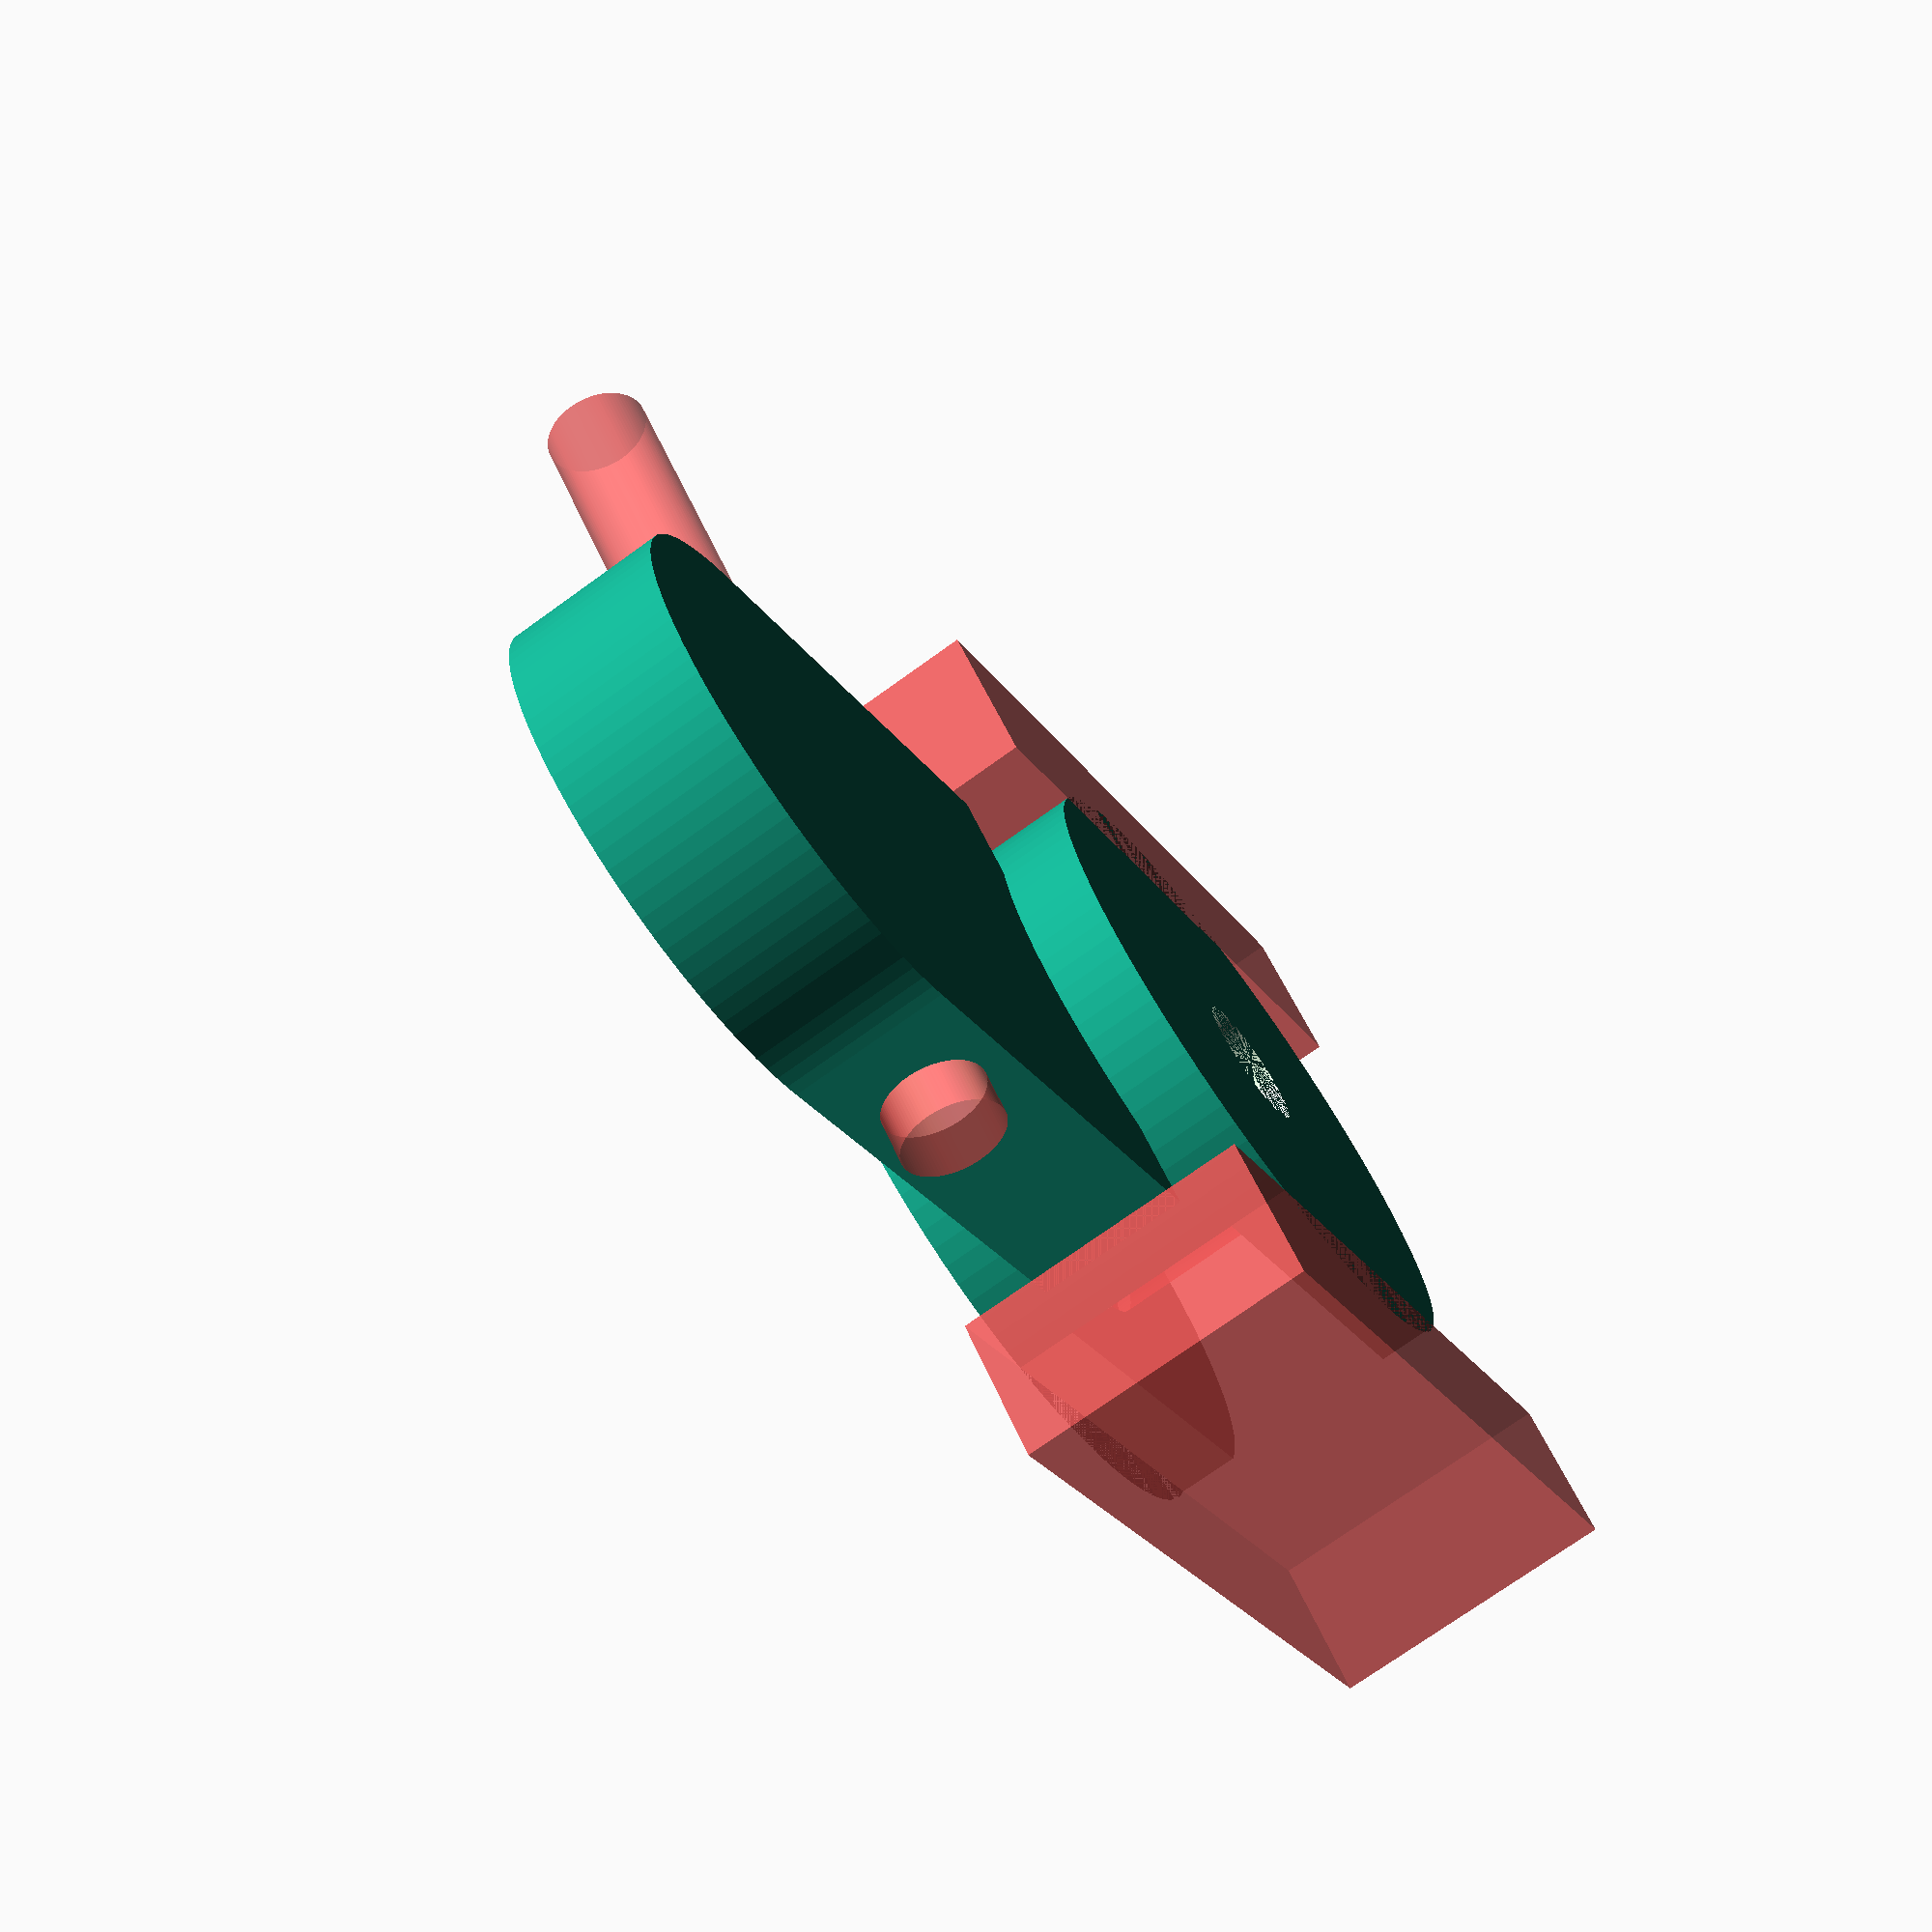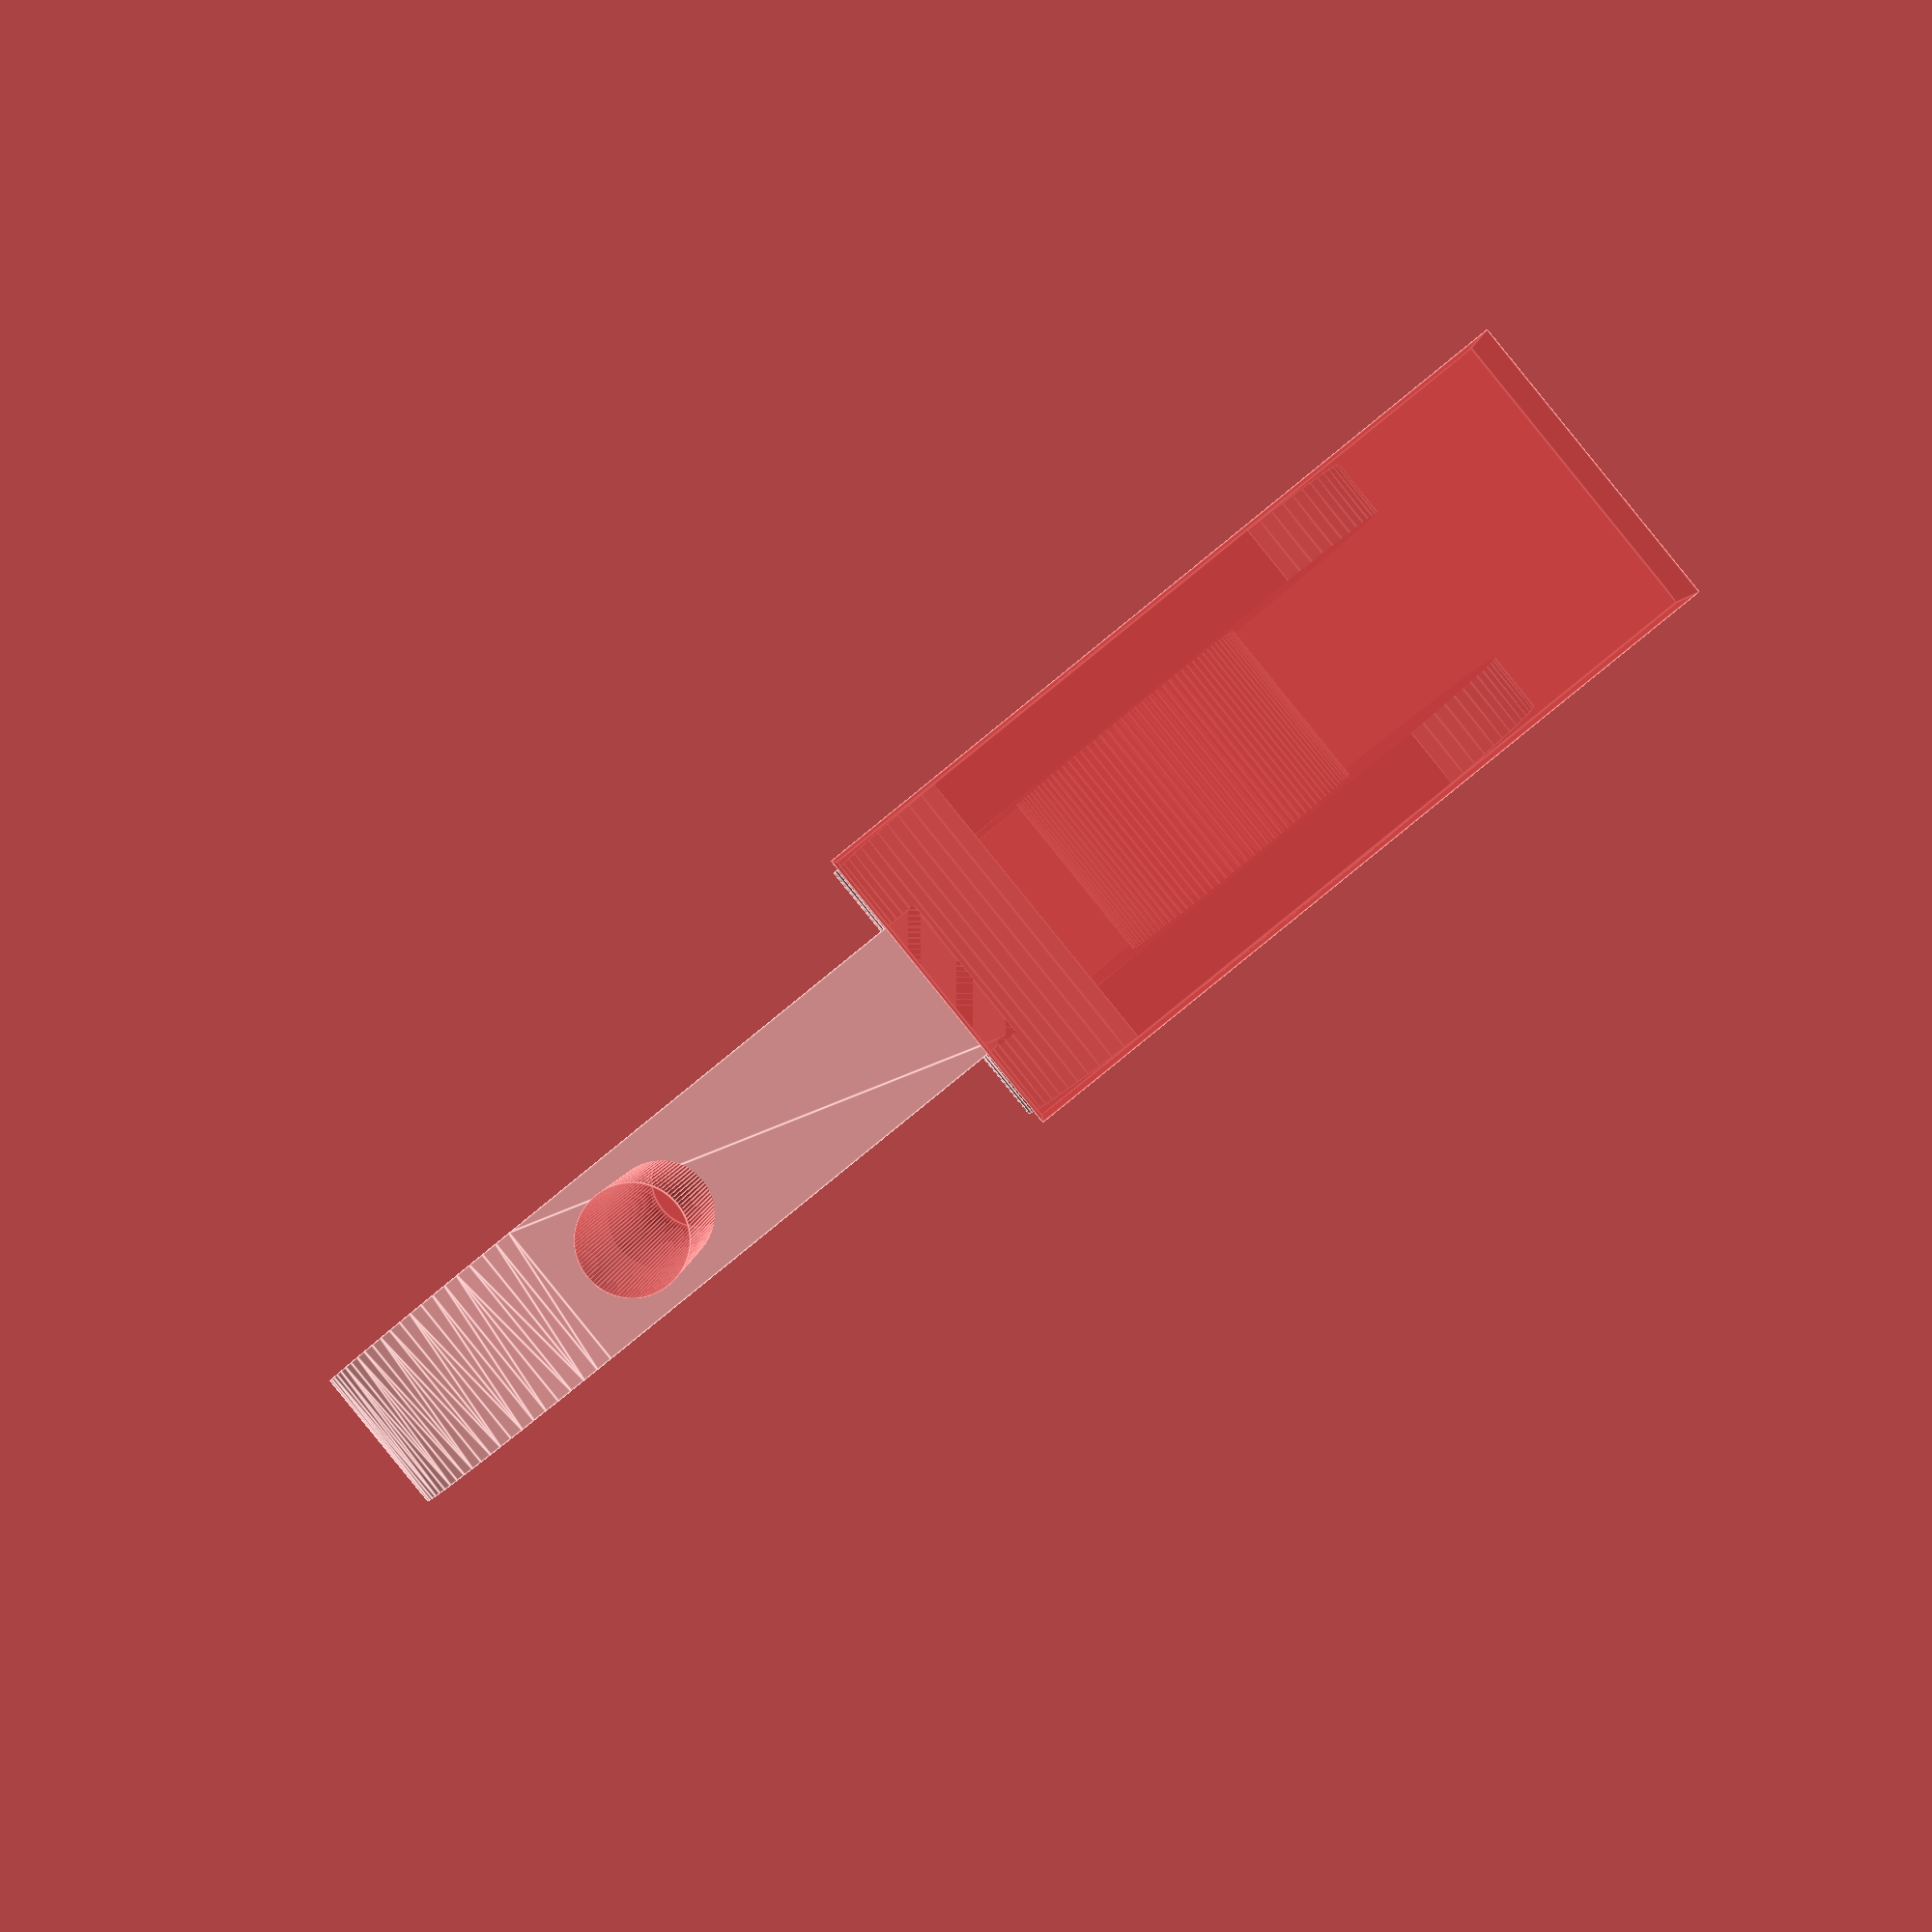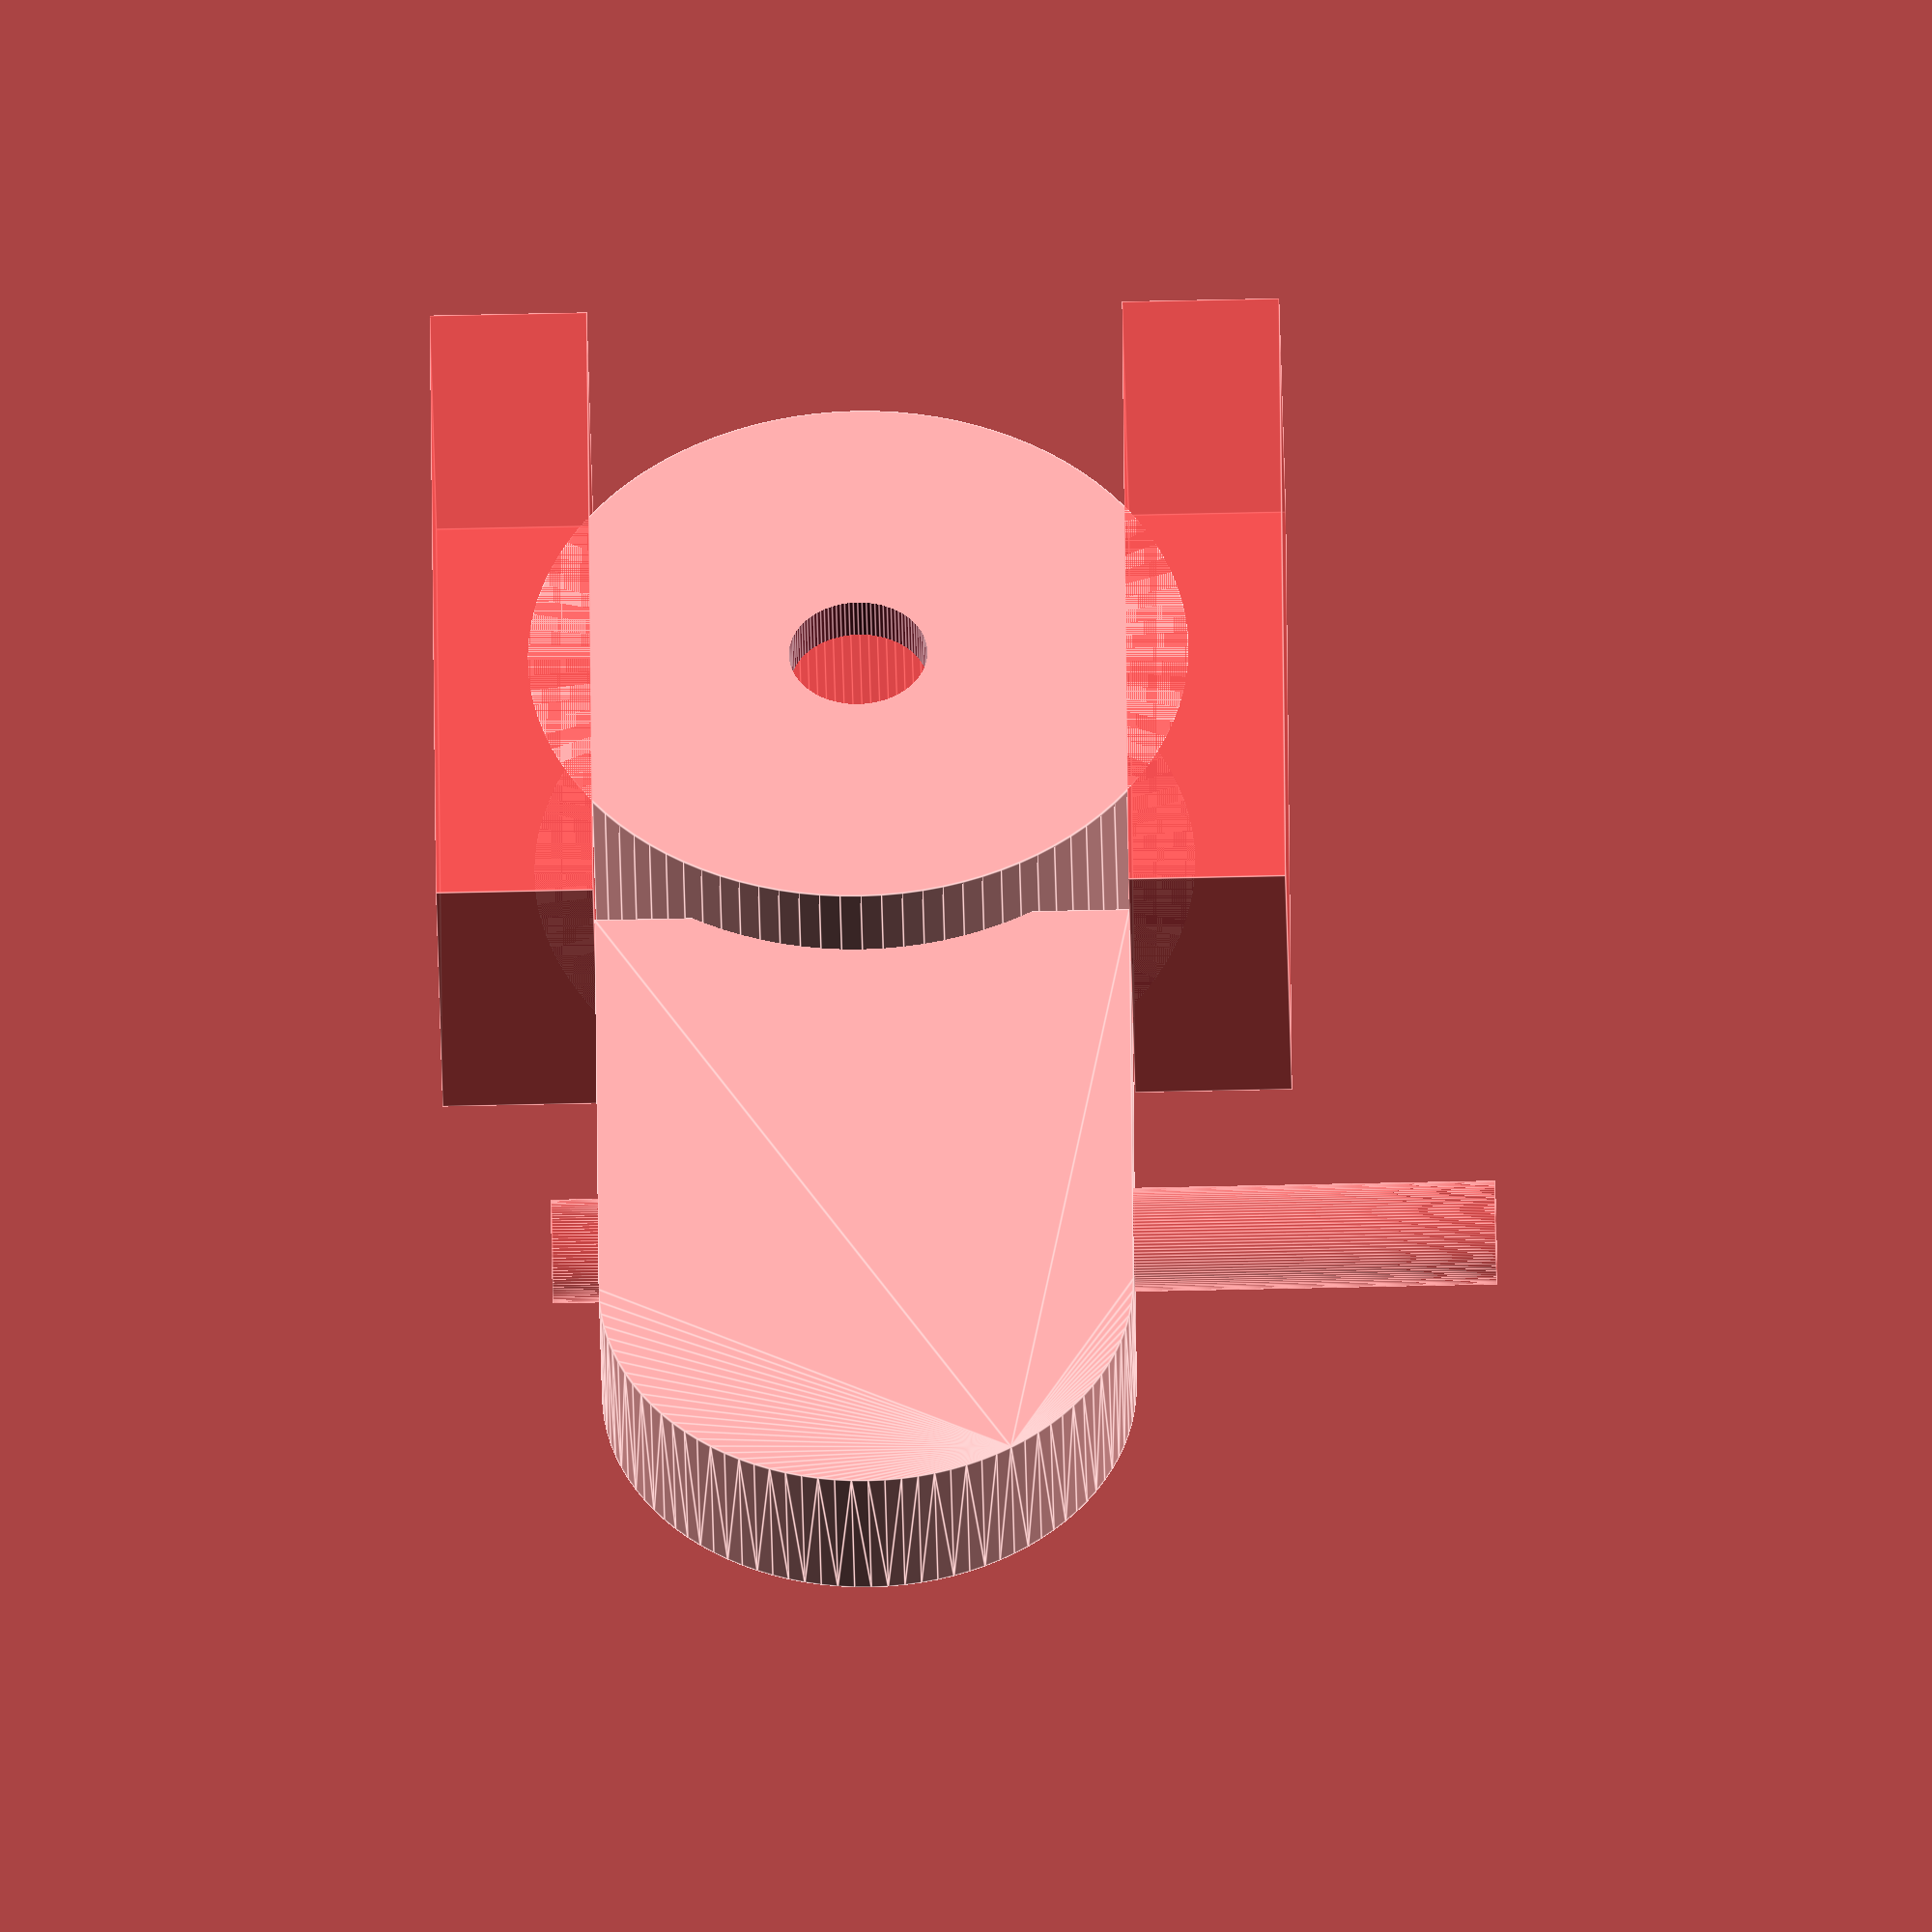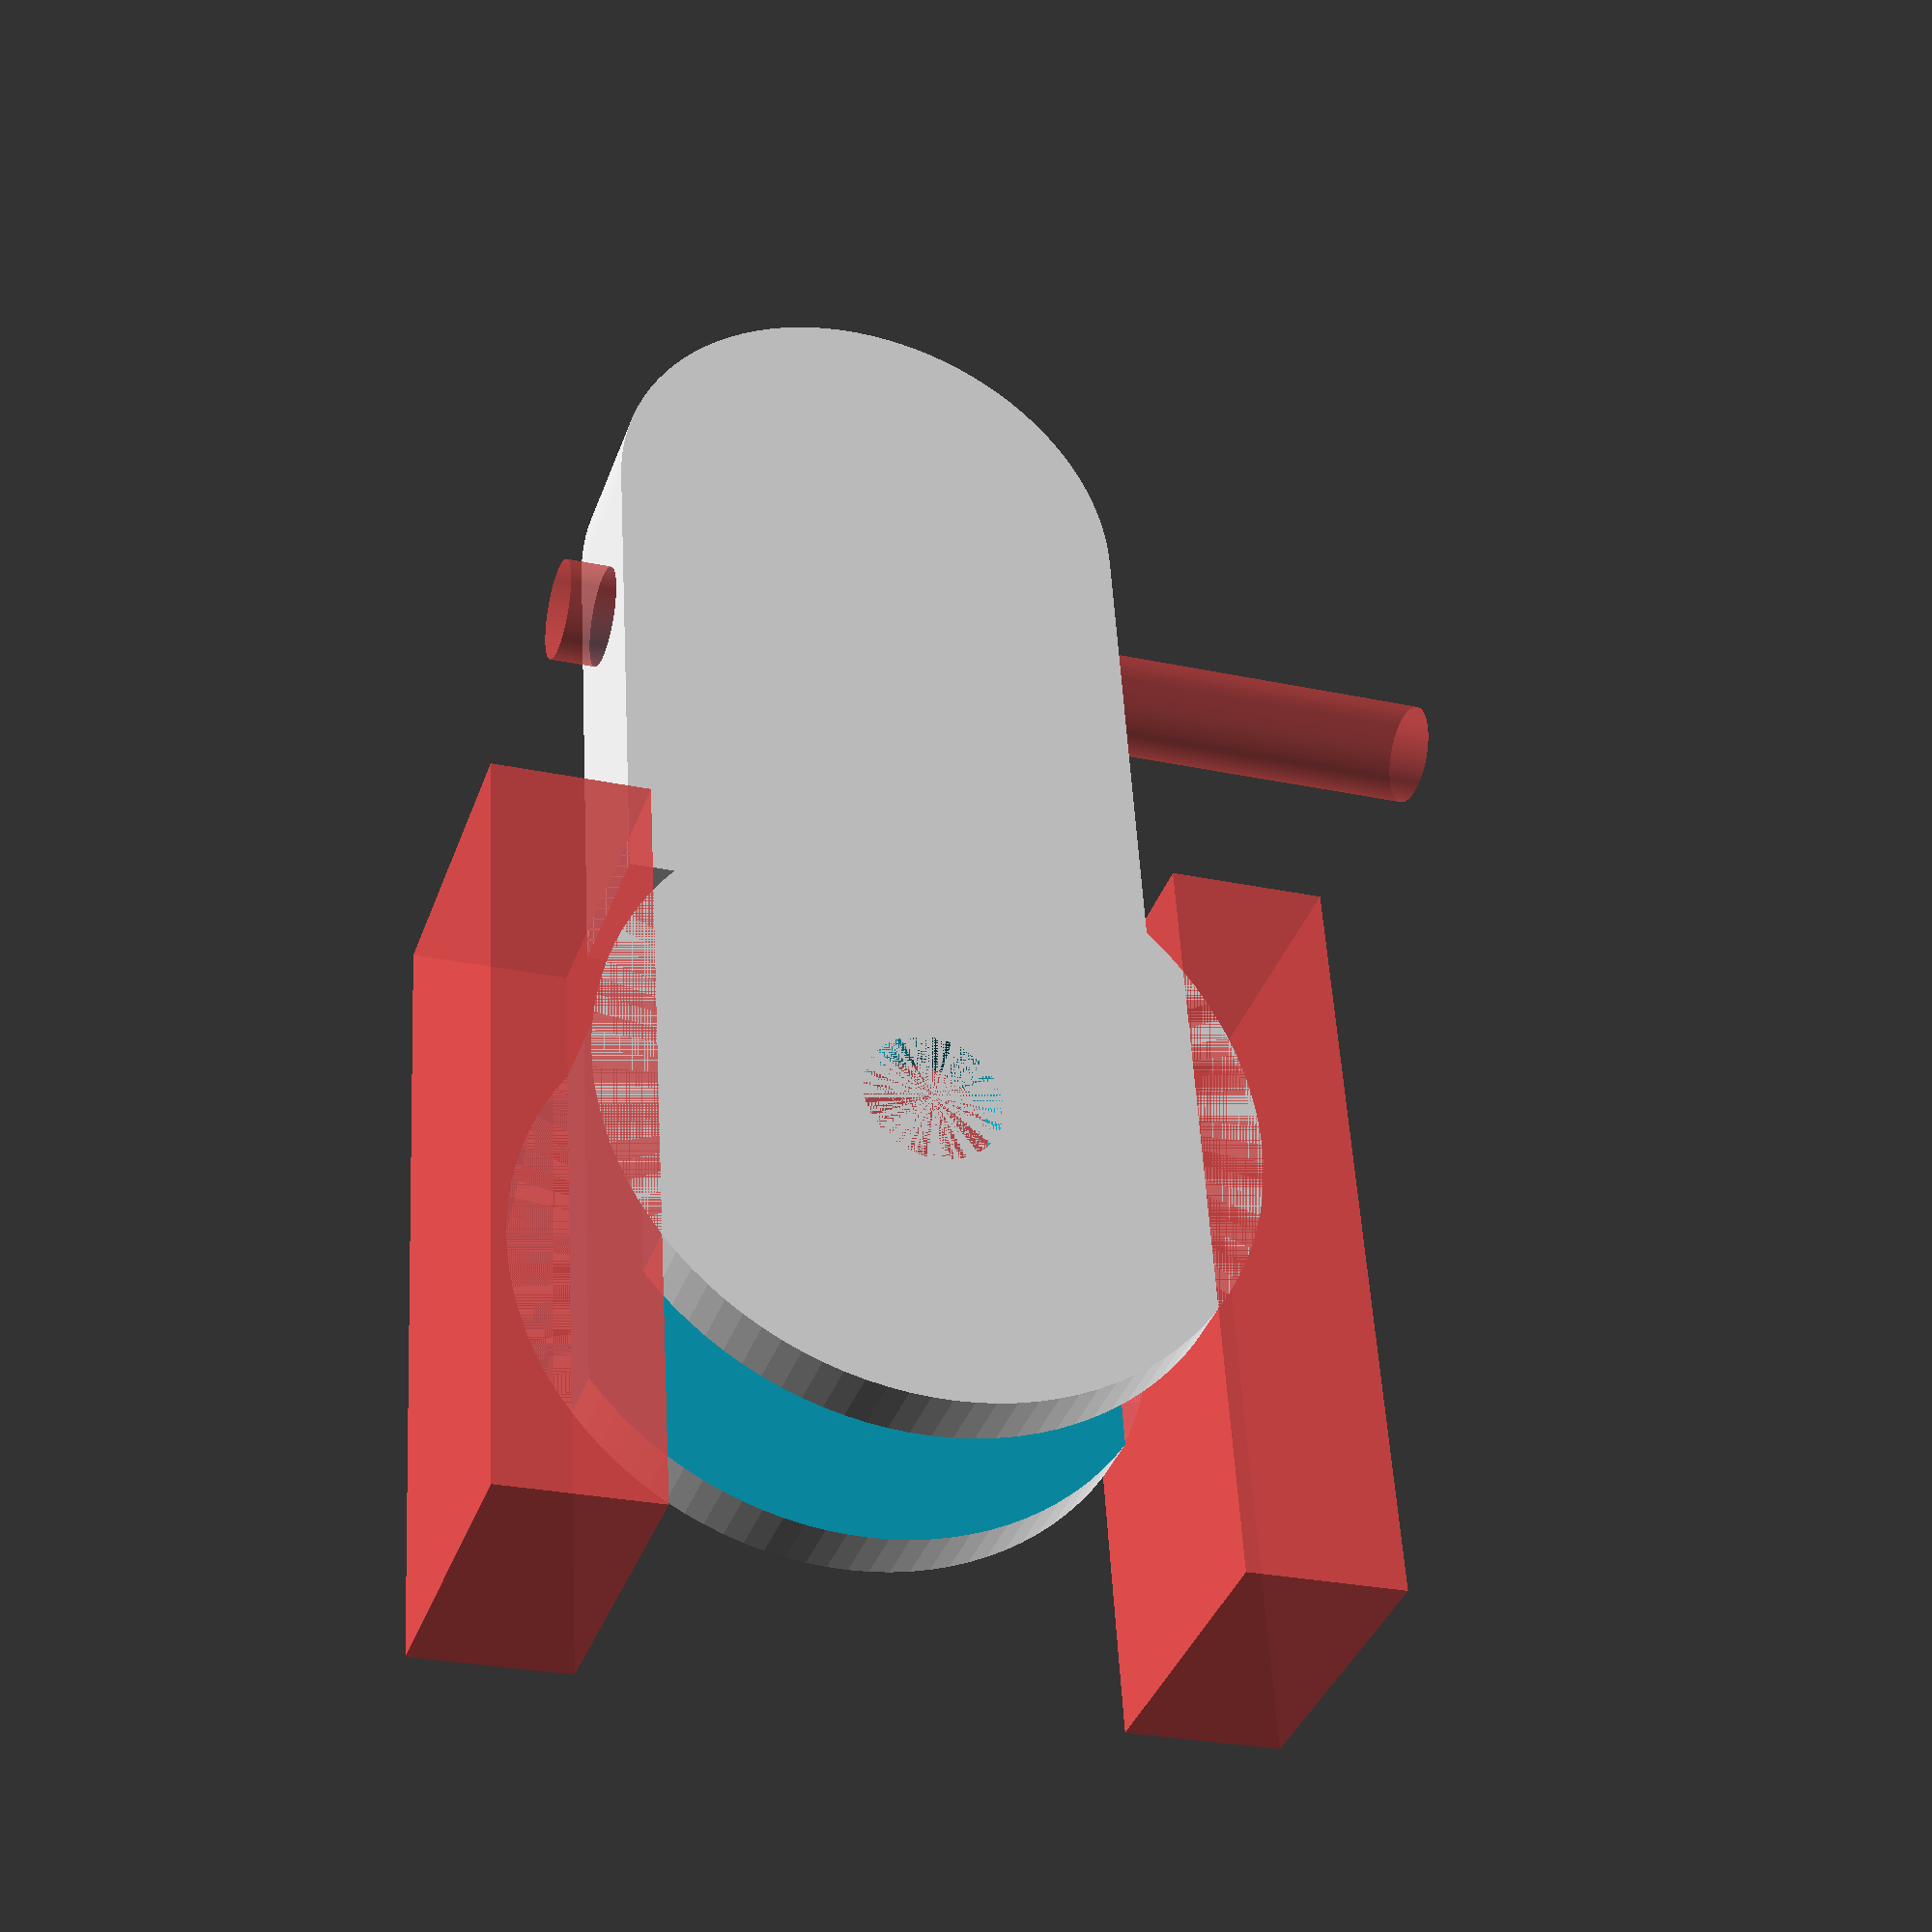
<openscad>
$fn=100;
//25
//30
//60
//120
module finger_tip(length=15){
difference(){
hull(){
translate([-17/2,-2,-1])cube([17,5,length]);
translate([0,-2,length])rotate([-90,0,0])inner_joint();
}
#translate([-10,0.5,length-4])rotate([0,90,0])cylinder(r=3.3/2,h=30);
translate([0,-4.5,-10])rotate([-90,0,0])outer_joint();
}
translate([0,-4.5,-10])rotate([-90,0,0])outer_joint();

}





module inner_joint(bearing_size=13,bearing_width=5){
difference(){
cylinder(r=(bearing_size+4)/2,h=bearing_width);
cylinder(r=bearing_size/2,h=bearing_width);
}
translate([-5/2,7,0])cube([5,5,5]);
}

module outer_joint(bearing_size=13,bearing_width=5){
difference(){
cylinder(r=(bearing_size+8)/2,h=bearing_width+5);
cylinder(r=4.4/2,h=30);
#translate([0,0,1.5])cylinder(r=9/2,h=7);
translate([0,3,2])cylinder(r=(bearing_size+12)/2,h=6);
translate([0,0,2.5])inner_joint();
#translate([8.5,-10,0])cube([5,25,10]);
#translate([-13.5,-10,0])cube([5,25,10]);
}
//translate([-5/2,-14.5,2])cube([5,5,5]);
}

module intermediate_bone(length=25){
union(){
difference(){
translate([-17/2,-2,-1])cube([17,5,length]);
#translate([-10,0.5,length-10])rotate([0,90,0])cylinder(r=3.3/2,h=30);
#translate([0,-3,length])rotate([-90,0,0])cylinder(r=13/2,h=7);
}

translate([0,-2,length])rotate([-90,0,0])inner_joint();
}
translate([0,-4.5,-9])rotate([-90,0,0])outer_joint();
}

module proximal_bone(length=60){
difference(){
translate([-17/2,-2,-1])cube([17,5,length]);
#translate([-10,0.5,length-10])rotate([0,90,0])cylinder(r=3.3/2,h=30);
#translate([0,-3,length])rotate([-90,0,0])cylinder(r=13/2,h=7);

}
translate([0,-4.5,-10])rotate([-90,0,0])outer_joint();
translate([0,-2,length])rotate([-90,0,0])inner_joint();

}

module metacarpal_bone(length=60){
difference(){
translate([-17/2,-2,-1])cube([17,5,length]);
#translate([-10,0.5,length-10])rotate([0,90,0])cylinder(r=3.3/2,h=30);
#translate([0,-3,length])rotate([-90,0,0])cylinder(r=13/2,h=7);
}
translate([0,-4.5,-10])rotate([-90,0,0])outer_joint();
translate([0,-2,length])rotate([-90,0,0])inner_joint();

}

//rotate([0,90,0])metacarpal_bone(80);
//rotate([0,90,0])proximal_bone(50);
//rotate([0,90,0])intermediate_bone(25);
rotate([0,90,0])finger_tip();
//translate([0,0,2])inner_joint();
//rotate([0,90,0])outer_joint();
</openscad>
<views>
elev=128.2 azim=61.1 roll=202.3 proj=p view=solid
elev=359.2 azim=39.0 roll=180.5 proj=p view=edges
elev=243.1 azim=290.3 roll=88.7 proj=o view=edges
elev=206.5 azim=79.7 roll=108.9 proj=p view=solid
</views>
